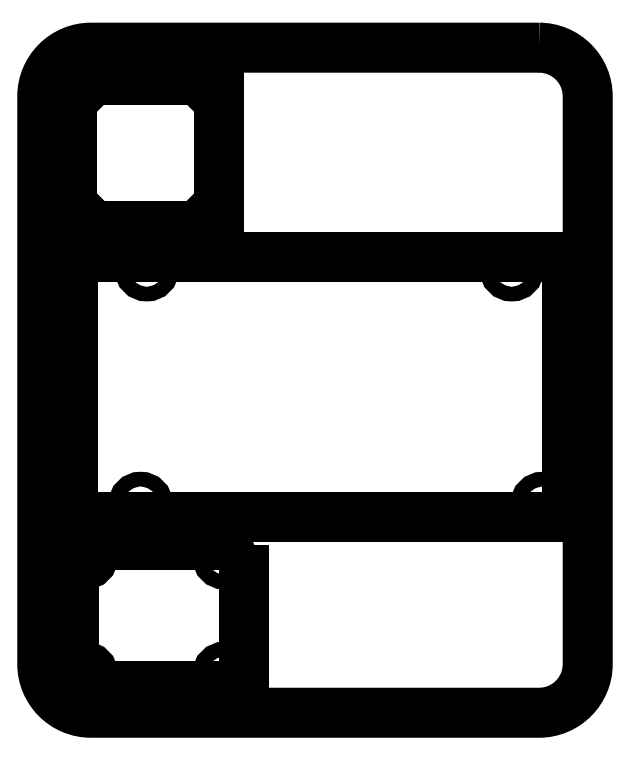
<metadata>
{"format":"dxf","ext":"dxf","renderer":"ezdxf+matplotlib","layout":"modelspace","background":"white","min_lineweight":24,"dpi":150}
</metadata>
<code>
0
SECTION
2
ENTITIES
0
LWPOLYLINE
8
0
90
4
70
1
43
0
10
50.8
20
-26.67
10
50.8
20
26.67
10
-50.8
20
26.67
10
-50.8
20
-26.67
0
LWPOLYLINE
8
0
90
4
70
1
43
0
10
-15.6
20
-32.51
10
-50.6
20
-32.51
10
-50.6
20
-61.51
10
-15.6
20
-61.51
0
LWPOLYLINE
8
0
90
4
70
1
43
0
10
-50.82
20
63.04
10
-50.82
20
33.04
10
-20.82
20
33.04
10
-20.82
20
63.04
0
LWPOLYLINE
8
0
90
8
70
1
43
0
10
44.97
20
69.59
42
-0.4142
10
54.97
20
59.59
10
54.97
20
-56.96
42
-0.4142
10
44.97
20
-66.96
10
-47.02
20
-66.96
42
-0.4142
10
-57.02
20
-56.96
10
-57.02
20
59.59
42
-0.4142
10
-47.02
20
69.59
0
CIRCLE
8
0
10
39.37
20
24.13
30
0
40
1.5
0
CIRCLE
8
0
10
-36.83
20
-24.13
30
0
40
1.5
0
CIRCLE
8
0
10
-35.56
20
24.13
30
0
40
1.5
0
CIRCLE
8
0
10
45.72
20
-24.13
30
0
40
1.5
0
LWPOLYLINE
8
0
90
4
70
1
43
0
10
50.8
20
-26.67
10
-50.8
20
-26.67
10
-50.8
20
26.67
10
50.8
20
26.67
0
CIRCLE
8
0
10
-48.1
20
-59.01
30
0
40
1.5
0
CIRCLE
8
0
10
-19.6
20
-35.01
30
0
40
1.5
0
CIRCLE
8
0
10
-48.1
20
-35.01
30
0
40
1.5
0
CIRCLE
8
0
10
-19.6
20
-59.01
30
0
40
1.5
0
LWPOLYLINE
8
0
90
4
70
1
43
0
10
-15.6
20
-32.51
10
-15.6
20
-61.51
10
-50.6
20
-61.51
10
-50.6
20
-32.51
0
CIRCLE
8
0
10
-22.32
20
34.54
30
0
40
1
0
CIRCLE
8
0
10
-49.32
20
61.54
30
0
40
1
0
CIRCLE
8
0
10
-22.32
20
61.54
30
0
40
1
0
CIRCLE
8
0
10
-49.32
20
34.54
30
0
40
1
0
LWPOLYLINE
8
0
90
4
70
1
43
0
10
-50.82
20
63.04
10
-20.82
20
63.04
10
-20.82
20
33.04
10
-50.82
20
33.04
0
ENDSEC
0
EOF

</code>
